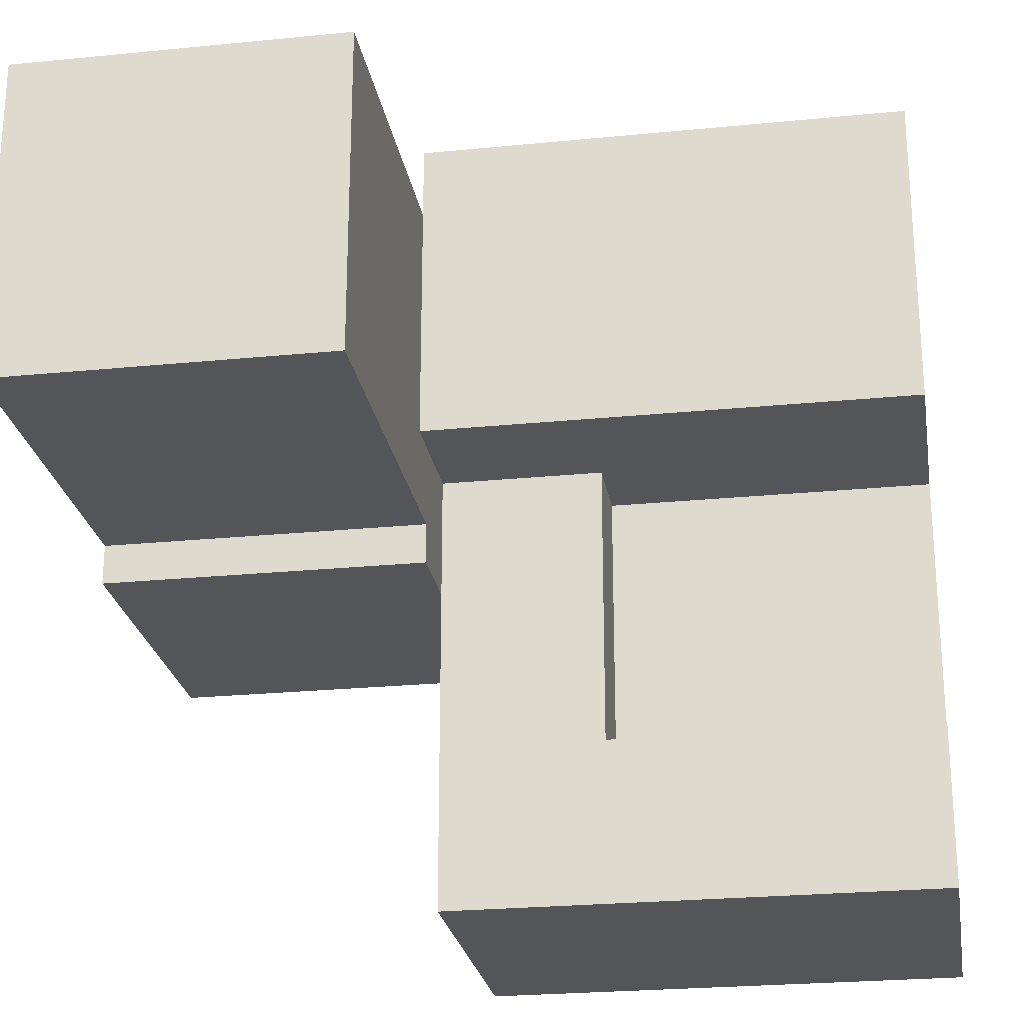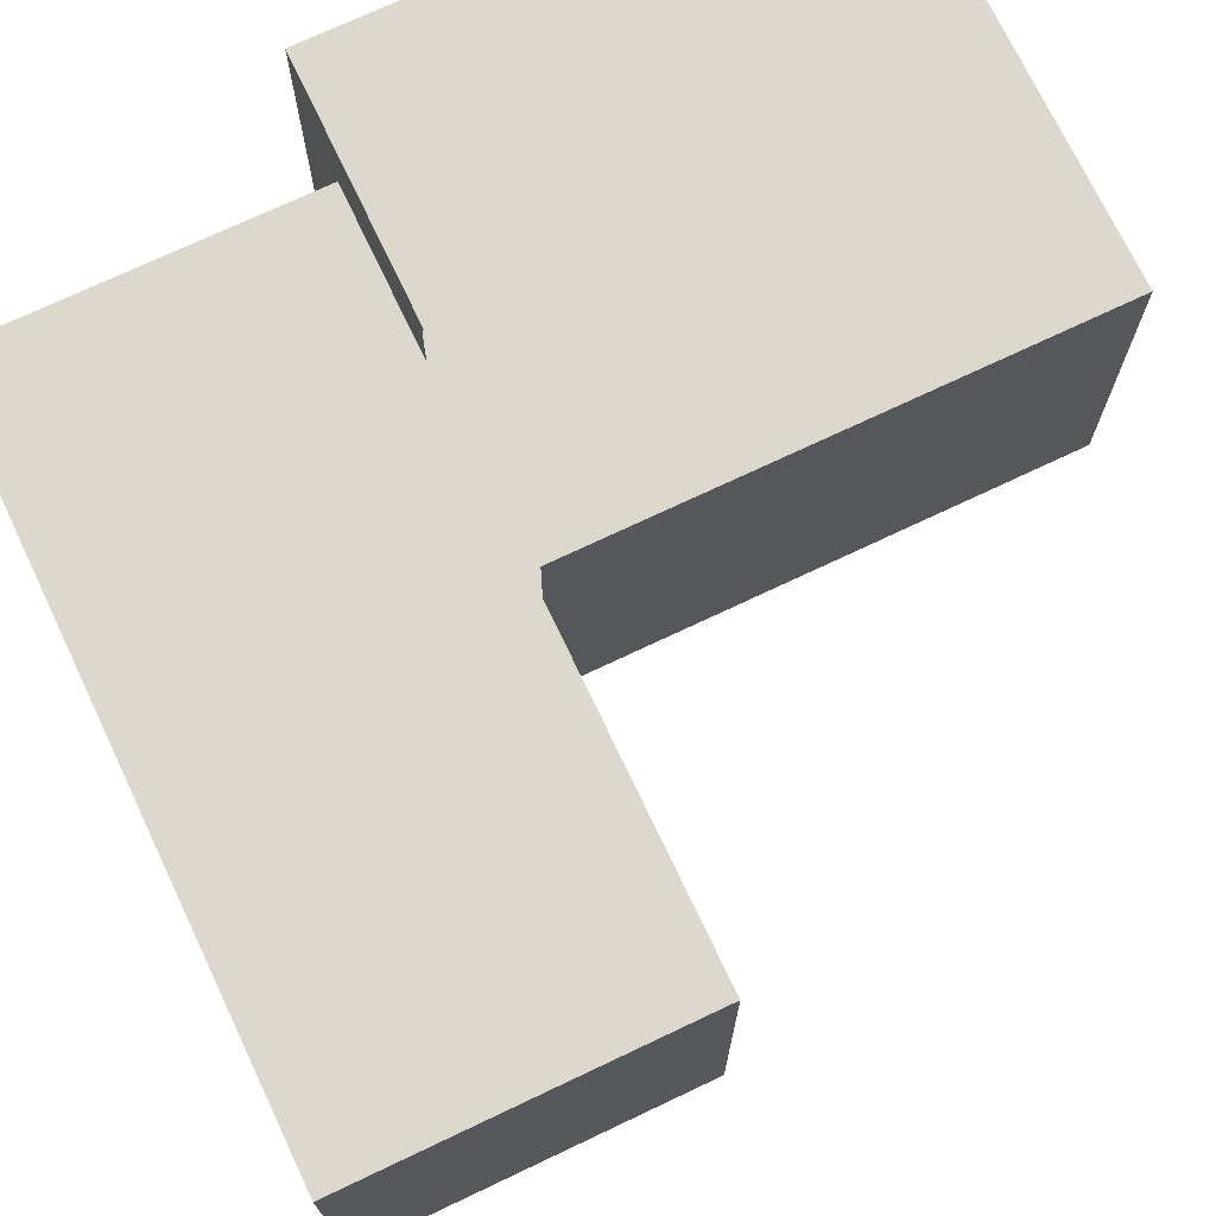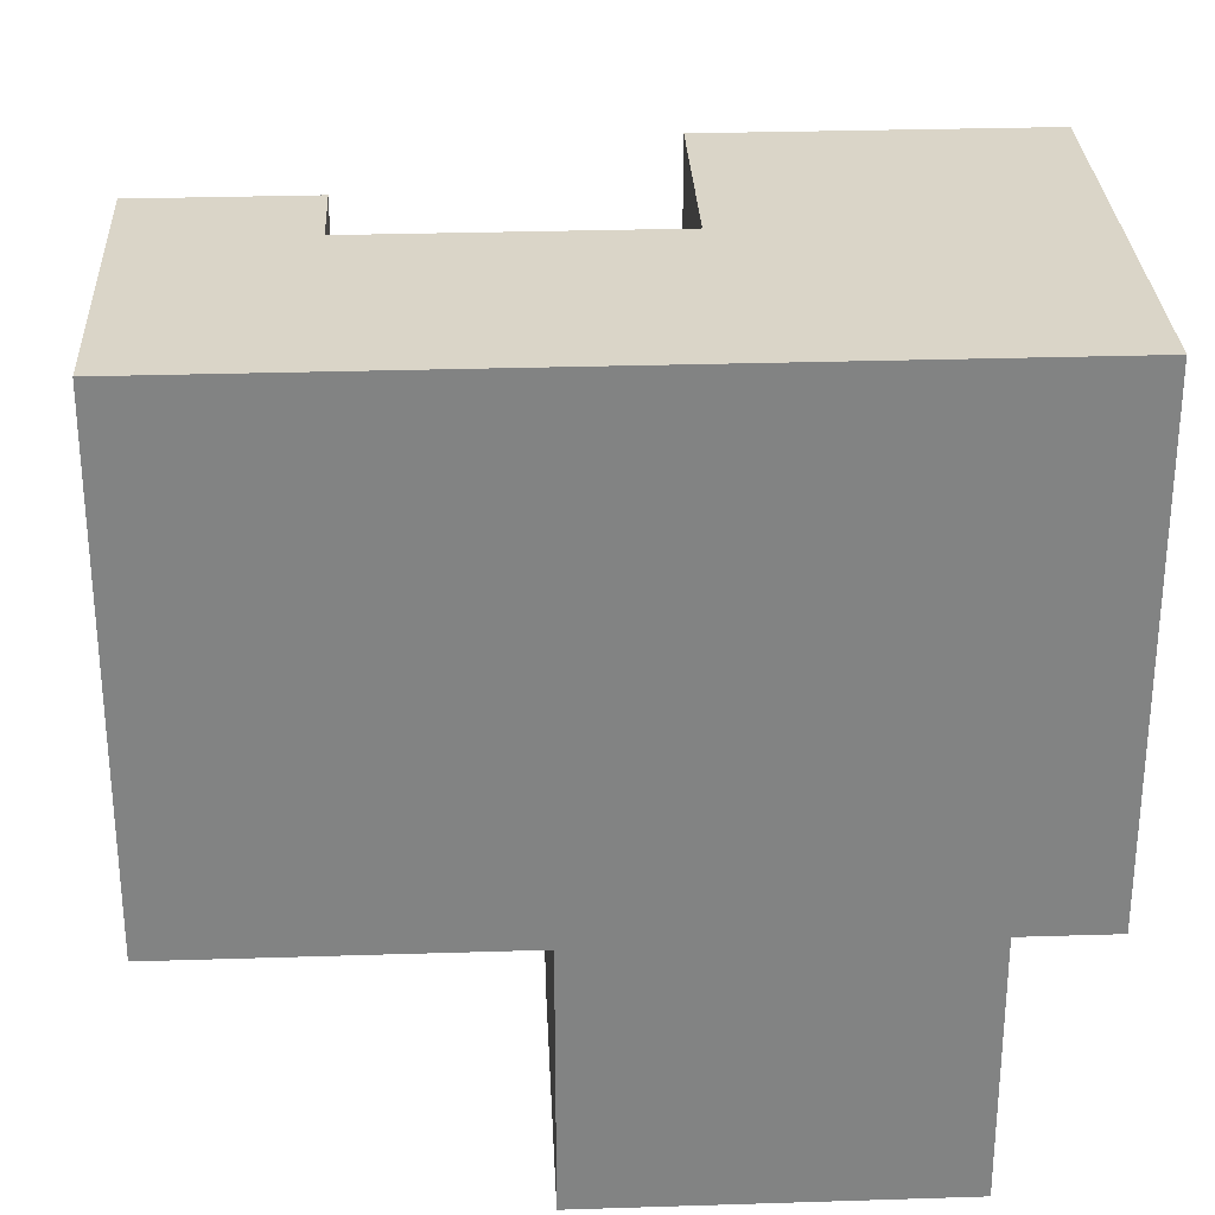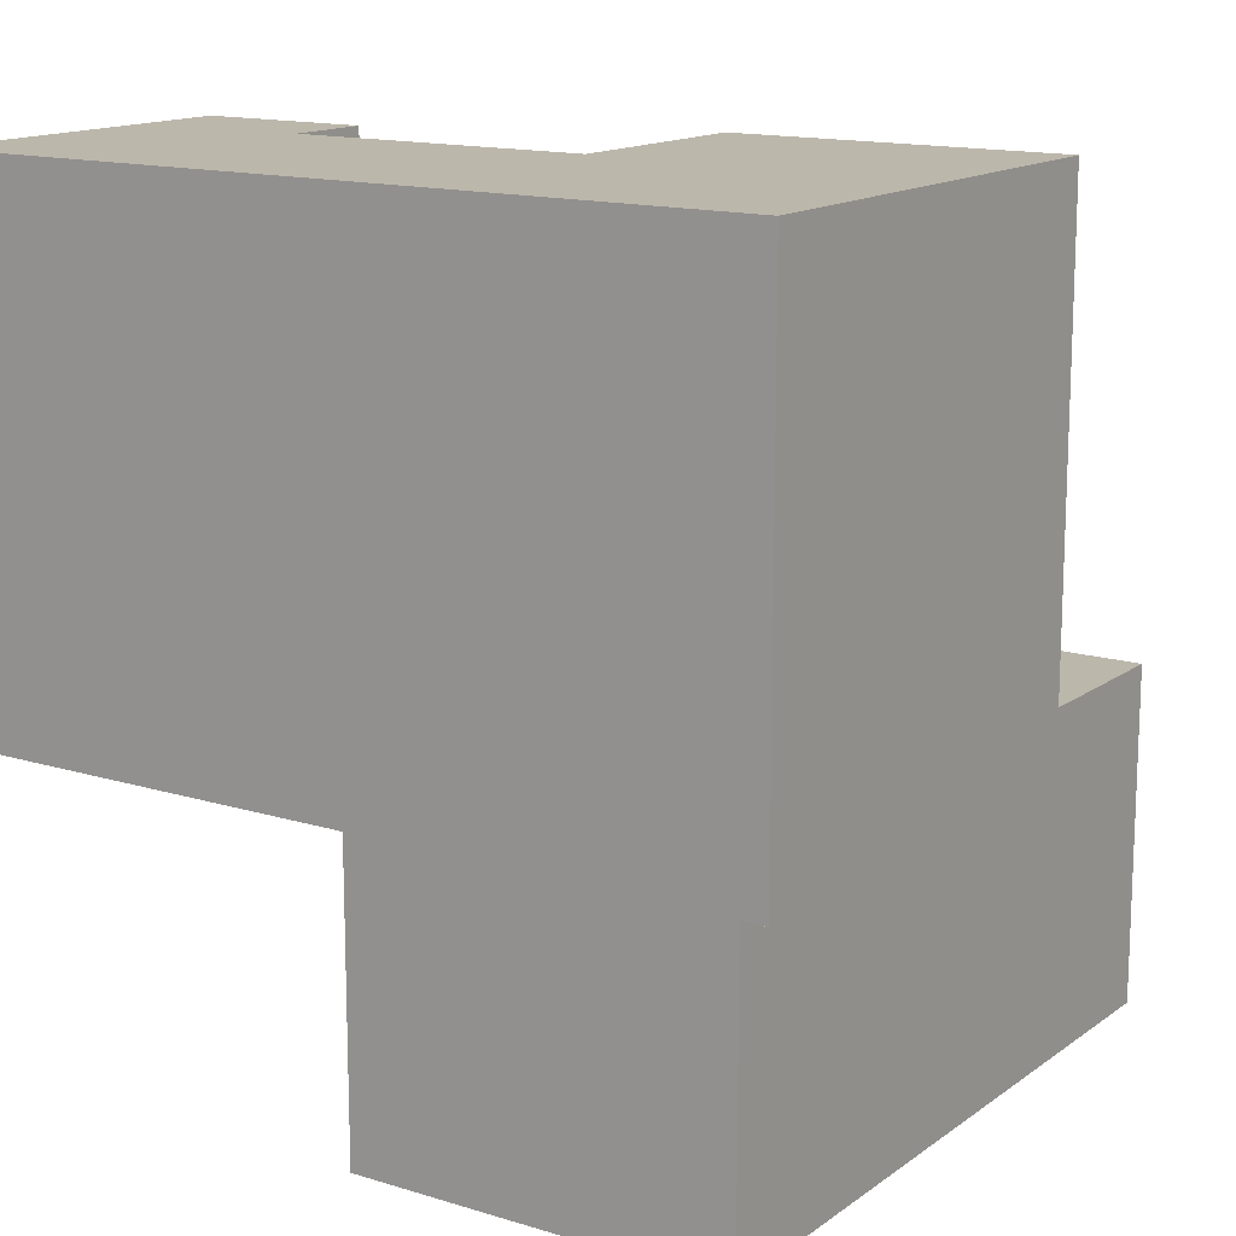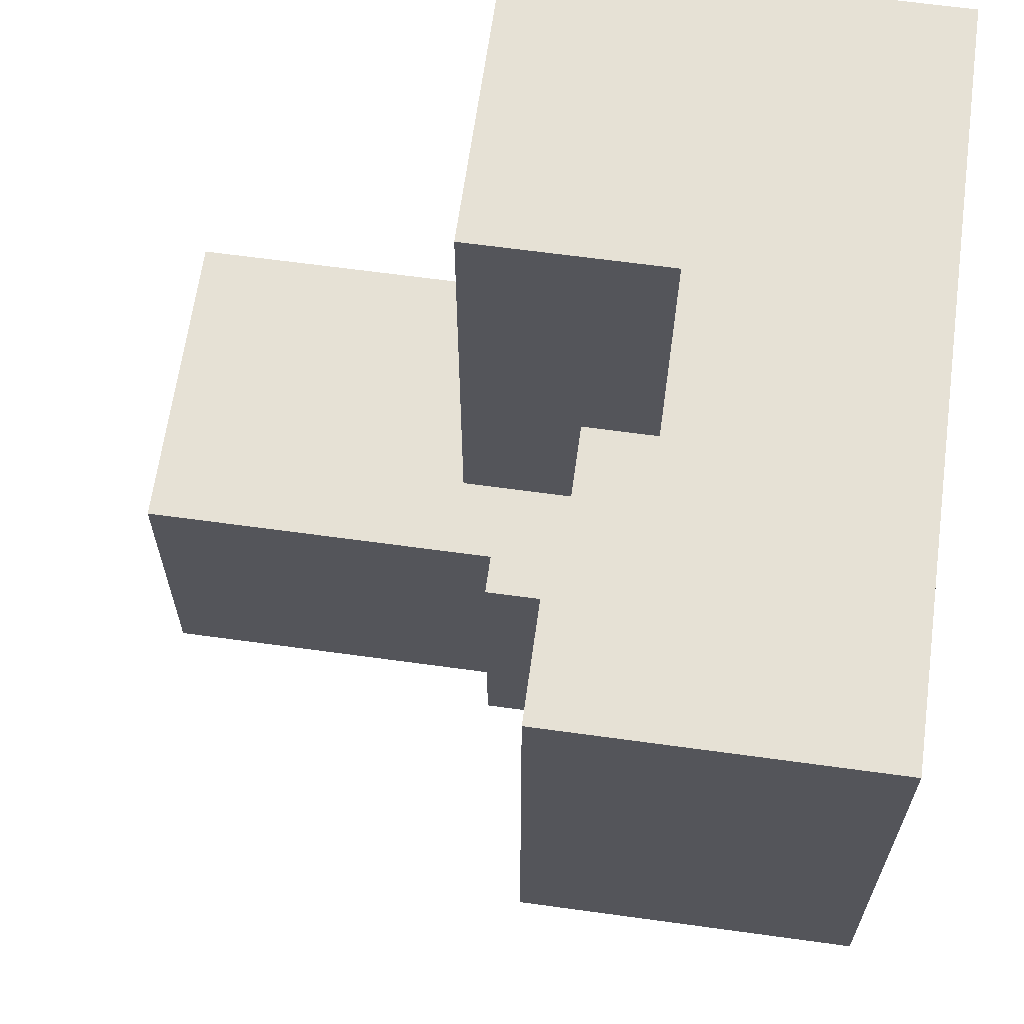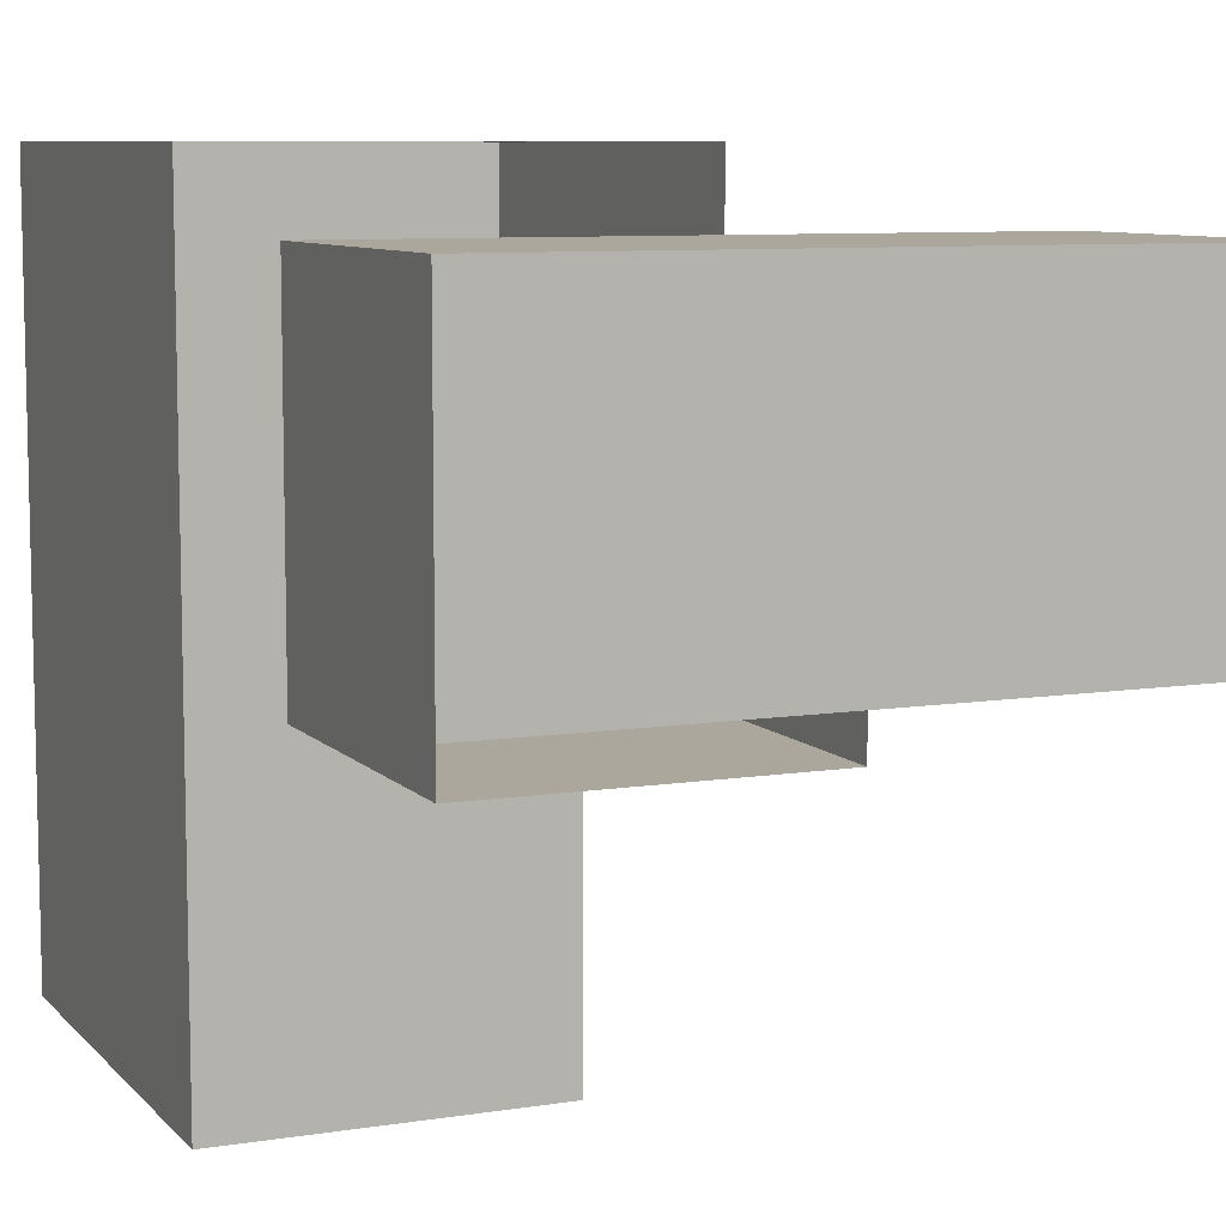
<metadata>
{"format":"obj","ext":"obj","renderer":"f3d","projection":"perspective","resolution":1024,"background":"white","views":[{"elev":-24.5,"azim":99.3,"up":"+Z"},{"elev":72.5,"azim":64.6,"up":"+Z"},{"elev":29.3,"azim":-92.7,"up":"+Y"},{"elev":14.5,"azim":-56.3,"up":"+Y"},{"elev":64.5,"azim":-172.1,"up":"+Y"},{"elev":8.3,"azim":-23.4,"up":"+Z"}]}
</metadata>
<code>
o Adaridge_C_B_Cube.016
v 0.2486 -0.5 -0.1
v 0.2486 -0.5 -0.3
v 0.2486 -0.1 -0.3
v 0.2486 -0.1 -0.1
v 0.04863 0.3 -0.1
v 0.1486 0.3 -0.7
v 0.1486 -0.1 -0.7
v 0.1486 -0.1 -0.5
v 0.04863 0.5 -0.5
v 0.04863 0.1 -0.5
v 0.04863 0.5 -0.15
v 0.1486 0.1 -0.15
v 0.1486 0.1 -0.5
v 0.1486 -0.1 -0.15
v 0.1486 0.5 -0.5
v 0.1486 0.5 -0.7
v 0.1486 0.3 -0.5
v 0.04863 -0.1 -0.3
v 0.04863 -0.1 -0.5
v 0.04863 0.1 -0.15
v 0.04863 -0.1 -0.15
v 0.04863 -0.1 -0.7
v 0.04863 0.3 -0.5
v 0.04863 0.5 -0.7
v 0.2986 -0.5 -0.25
v 0.04863 0.3 -0.7
v -0.2514 0.5 -0.5
v -0.2514 0.5 -0.15
v -0.2514 -0.1 -0.7
v -0.2514 0.5 -0.7
v 0.2986 -0.1 -0.25
v 0.6986 -0.1 -0.25
v 0.04863 0.5 0.05
v 0.04863 0.5 -0.15
v -0.2514 0.3 -0.7
v 0.6986 -0.5 -0.25
v -0.1014 -0.1 -0.15
v -0.1014 0.3 -0.15
v 0.2986 0.3 -0.15
v 0.2986 -0.1 -0.15
v 0.2986 -0.1 -0.05
v 0.6986 -0.1 -0.05
v 0.2986 -0.5 -0.25
v 0.09863 -0.5 -0.25
v 0.09863 -0.1 -0.25
v 0.2986 -0.1 -0.25
v 0.09863 0.3 -0.15
v 0.2986 0.5 -0.15
v 0.09863 0.5 -0.15
v 0.2986 0.3 -0.15
v 0.09863 0.5 0.24
v 0.09863 0.5 -0.15
v 0.2986 0.5 -0.15
v 0.2986 0.5 0.24
v -0.2514 0.5 0.24
v -0.2514 0.5 0.05
v 0.04863 0.5 0.05
v 0.04863 0.5 0.24
v -0.2514 0.5 -0.15
v -0.2514 0.5 0.05
v 0.04863 0.5 0.24
v 0.04863 0.5 -0.15
v 0.09863 0.3 -0.15
v 0.04863 0.3 -0.15
v 0.2486 -0.1 -0.3
v 0.2486 -0.1 -0.1
v 0.2486 -0.1 -0.25
v 0.2486 -0.1 -0.05
v -0.2514 -0.1 0.24
v -0.2514 0.3 0.24
v -0.2514 0.5 0.24
v -0.2514 0.3 0.24
v 0.2986 -0.1 0.24
v 0.2986 0.3 0.24
v 0.2986 0.5 0.24
v 0.2986 0.3 0.24
v -0.1514 -0.5 -0.3
v -0.1514 -0.1 -0.3
v 0.6986 -0.1 0.15
v 0.6986 -0.5 0.15
v -0.1514 -0.1 0.15
v -0.1514 -0.5 0.15
v -0.1514 -0.5 -0.25
v -0.1514 -0.5 0.15
v 0.04863 -0.1 0.2398
v -0.2514 -0.1 0.2398
v 0.2986 -0.1 -0.05
v 0.6986 -0.1 -0.05
v 0.2986 -0.1 0.15
v 0.6986 -0.1 0.15
g Adaridge_C_B_Cube.016_Face1
f 6 7 22 26
f 17 15 9 23
f 15 16 24 9
f 9 24 30 27
f 11 9 27 28
f 26 22 29 35
f 3 4 1 2
f 6 17 8 7
f 9 11 20 10
f 12 14 8 13
f 15 17 6 16
f 4 3 18 21
f 8 17 23 19
f 12 13 10 20
f 31 32 36 25
f 8 14 21 19
f 7 8 19 22
f 16 6 26 24
f 33 34 59 60
f 58 57 56 55
f 24 26 35 30
f 38 39 40 37
f 32 31 41 42
f 45 46 43 44
f 48 50 47 49
f 51 54 53 52
f 51 52 62 61
f 62 52 63 64
f 41 31 67 68
f 35 29 69 70
f 30 35 72 71
f 71 72 76 75
f 70 69 73 74
f 3 2 77 78
f 36 32 79 80
f 80 79 81 82
f 78 77 82 81
f 50 48 75 76
f 39 74 73 40
f 36 80 84 83
f 29 22 85 86
f 88 87 89 90
l 11 5
l 21 5
l 65 3
l 4 66

</code>
